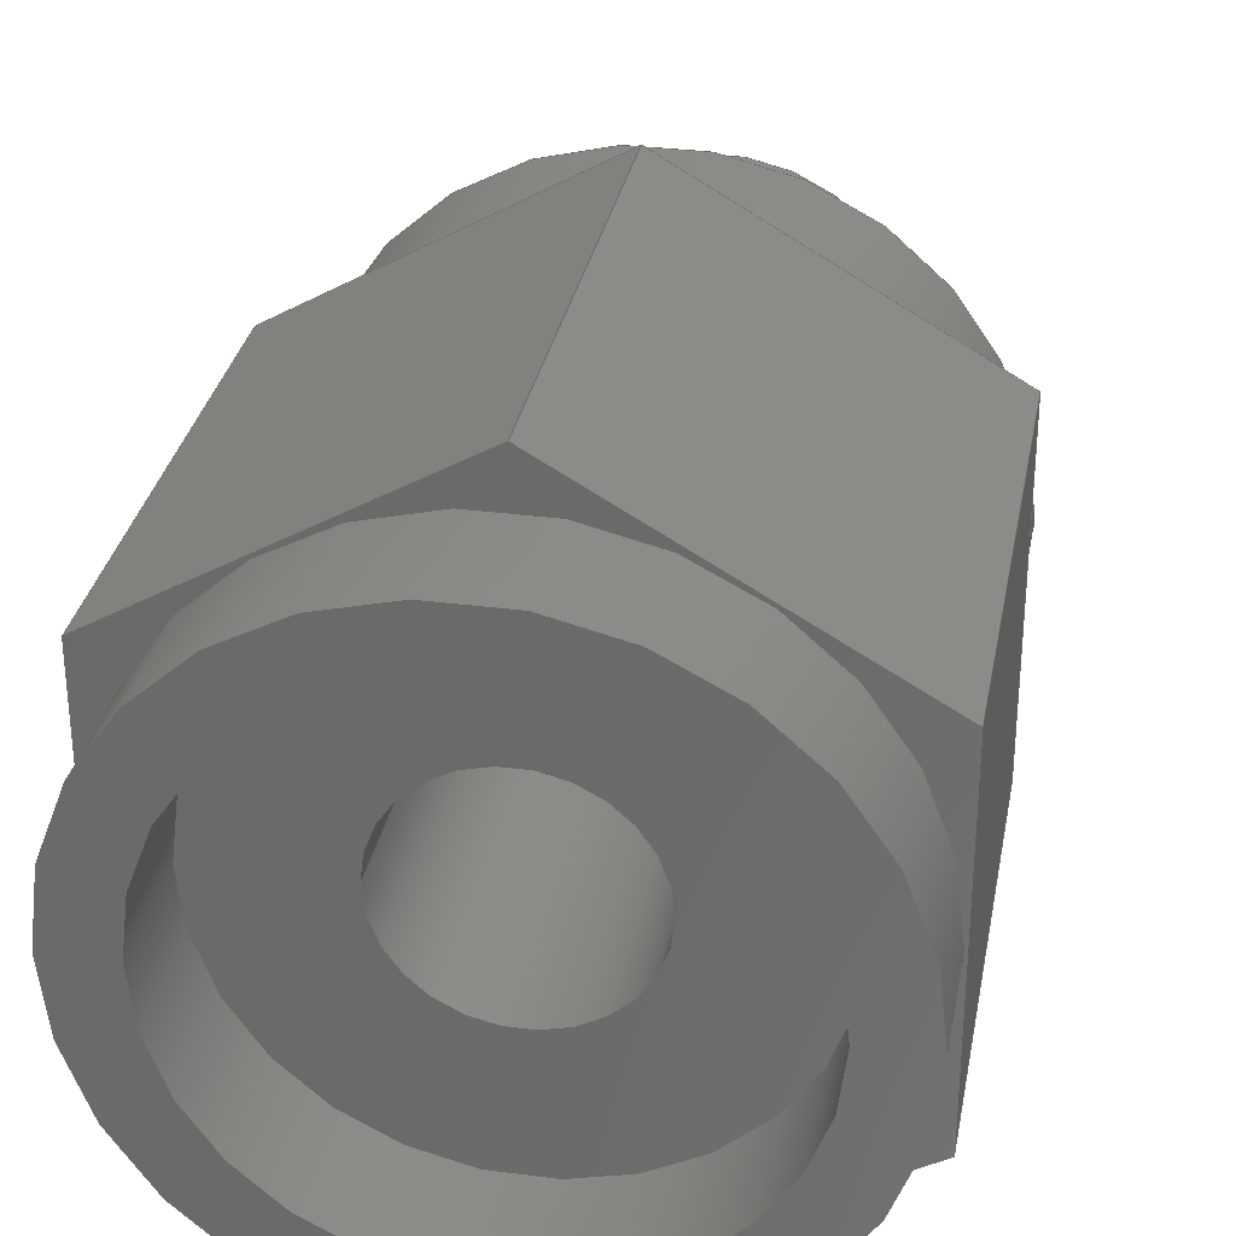
<metadata>
{"format":"step","ext":"step","renderer":"f3d","projection":"perspective","resolution":1024,"background":"white","views":[{"elev":31.2,"azim":10.5,"up":"+Y"}]}
</metadata>
<code>
ISO-10303-21;
DATA;
#1=MECHANICAL_DESIGN_GEOMETRIC_PRESENTATION_REPRESENTATION('',(#4),#459);
#2=SHAPE_REPRESENTATION_RELATIONSHIP('SRR','None',#466,#3);
#3=ADVANCED_BREP_SHAPE_REPRESENTATION('',(#5),#458);
#4=STYLED_ITEM('',(#476),#5);
#5=MANIFOLD_SOLID_BREP('Body1',#263);
#6=FACE_BOUND('',#44,.T.);
#7=FACE_BOUND('',#46,.T.);
#8=FACE_BOUND('',#48,.T.);
#9=FACE_BOUND('',#56,.T.);
#10=FACE_BOUND('',#58,.T.);
#11=FACE_BOUND('',#63,.T.);
#12=PLANE('',#283);
#13=PLANE('',#284);
#14=PLANE('',#285);
#15=PLANE('',#287);
#16=PLANE('',#288);
#17=PLANE('',#289);
#18=PLANE('',#290);
#19=PLANE('',#291);
#20=PLANE('',#292);
#21=PLANE('',#293);
#22=PLANE('',#295);
#23=PLANE('',#303);
#24=FACE_OUTER_BOUND('',#41,.T.);
#25=FACE_OUTER_BOUND('',#42,.T.);
#26=FACE_OUTER_BOUND('',#43,.T.);
#27=FACE_OUTER_BOUND('',#45,.T.);
#28=FACE_OUTER_BOUND('',#47,.T.);
#29=FACE_OUTER_BOUND('',#49,.T.);
#30=FACE_OUTER_BOUND('',#50,.T.);
#31=FACE_OUTER_BOUND('',#51,.T.);
#32=FACE_OUTER_BOUND('',#52,.T.);
#33=FACE_OUTER_BOUND('',#53,.T.);
#34=FACE_OUTER_BOUND('',#54,.T.);
#35=FACE_OUTER_BOUND('',#55,.T.);
#36=FACE_OUTER_BOUND('',#57,.T.);
#37=FACE_OUTER_BOUND('',#59,.T.);
#38=FACE_OUTER_BOUND('',#60,.T.);
#39=FACE_OUTER_BOUND('',#61,.T.);
#40=FACE_OUTER_BOUND('',#62,.T.);
#41=EDGE_LOOP('',(#175,#176,#177,#178));
#42=EDGE_LOOP('',(#179,#180,#181,#182));
#43=EDGE_LOOP('',(#183));
#44=EDGE_LOOP('',(#184));
#45=EDGE_LOOP('',(#185,#186,#187,#188,#189,#190));
#46=EDGE_LOOP('',(#191));
#47=EDGE_LOOP('',(#192,#193,#194,#195,#196,#197));
#48=EDGE_LOOP('',(#198));
#49=EDGE_LOOP('',(#199,#200,#201,#202));
#50=EDGE_LOOP('',(#203,#204,#205,#206));
#51=EDGE_LOOP('',(#207,#208,#209,#210));
#52=EDGE_LOOP('',(#211,#212,#213,#214));
#53=EDGE_LOOP('',(#215,#216,#217,#218));
#54=EDGE_LOOP('',(#219,#220,#221,#222));
#55=EDGE_LOOP('',(#223));
#56=EDGE_LOOP('',(#224));
#57=EDGE_LOOP('',(#225));
#58=EDGE_LOOP('',(#226));
#59=EDGE_LOOP('',(#227,#228,#229,#230));
#60=EDGE_LOOP('',(#231,#232,#233,#234));
#61=EDGE_LOOP('',(#235,#236,#237,#238));
#62=EDGE_LOOP('',(#239));
#63=EDGE_LOOP('',(#240));
#64=LINE('',#388,#87);
#65=LINE('',#394,#88);
#66=LINE('',#400,#89);
#67=LINE('',#402,#90);
#68=LINE('',#404,#91);
#69=LINE('',#406,#92);
#70=LINE('',#408,#93);
#71=LINE('',#409,#94);
#72=LINE('',#413,#95);
#73=LINE('',#415,#96);
#74=LINE('',#417,#97);
#75=LINE('',#419,#98);
#76=LINE('',#421,#99);
#77=LINE('',#422,#100);
#78=LINE('',#426,#101);
#79=LINE('',#427,#102);
#80=LINE('',#429,#103);
#81=LINE('',#431,#104);
#82=LINE('',#433,#105);
#83=LINE('',#435,#106);
#84=LINE('',#446,#107);
#85=LINE('',#450,#108);
#86=LINE('',#454,#109);
#87=VECTOR('',#310,0.274);
#88=VECTOR('',#317,0.344);
#89=VECTOR('',#324,1);
#90=VECTOR('',#325,1);
#91=VECTOR('',#326,1);
#92=VECTOR('',#327,1);
#93=VECTOR('',#328,1);
#94=VECTOR('',#329,1);
#95=VECTOR('',#332,1);
#96=VECTOR('',#333,1);
#97=VECTOR('',#334,1);
#98=VECTOR('',#335,1);
#99=VECTOR('',#336,1);
#100=VECTOR('',#337,1);
#101=VECTOR('',#342,1);
#102=VECTOR('',#343,1);
#103=VECTOR('',#346,1);
#104=VECTOR('',#349,1);
#105=VECTOR('',#352,1);
#106=VECTOR('',#355,1);
#107=VECTOR('',#370,0.344);
#108=VECTOR('',#375,0.124);
#109=VECTOR('',#380,0.2);
#110=CIRCLE('',#278,0.274);
#111=CIRCLE('',#279,0.274);
#112=CIRCLE('',#281,0.344);
#113=CIRCLE('',#282,0.344);
#114=CIRCLE('',#286,0.344);
#115=CIRCLE('',#294,0.124);
#116=CIRCLE('',#296,0.344);
#117=CIRCLE('',#297,0.2);
#118=CIRCLE('',#300,0.124);
#119=CIRCLE('',#302,0.2);
#120=VERTEX_POINT('',#385);
#121=VERTEX_POINT('',#387);
#122=VERTEX_POINT('',#391);
#123=VERTEX_POINT('',#393);
#124=VERTEX_POINT('',#398);
#125=VERTEX_POINT('',#399);
#126=VERTEX_POINT('',#401);
#127=VERTEX_POINT('',#403);
#128=VERTEX_POINT('',#405);
#129=VERTEX_POINT('',#407);
#130=VERTEX_POINT('',#411);
#131=VERTEX_POINT('',#412);
#132=VERTEX_POINT('',#414);
#133=VERTEX_POINT('',#416);
#134=VERTEX_POINT('',#418);
#135=VERTEX_POINT('',#420);
#136=VERTEX_POINT('',#423);
#137=VERTEX_POINT('',#438);
#138=VERTEX_POINT('',#441);
#139=VERTEX_POINT('',#443);
#140=VERTEX_POINT('',#448);
#141=VERTEX_POINT('',#452);
#142=EDGE_CURVE('',#120,#120,#110,.T.);
#143=EDGE_CURVE('',#120,#121,#64,.T.);
#144=EDGE_CURVE('',#121,#121,#111,.T.);
#145=EDGE_CURVE('',#122,#122,#112,.T.);
#146=EDGE_CURVE('',#122,#123,#65,.T.);
#147=EDGE_CURVE('',#123,#123,#113,.T.);
#148=EDGE_CURVE('',#124,#125,#66,.T.);
#149=EDGE_CURVE('',#125,#126,#67,.T.);
#150=EDGE_CURVE('',#126,#127,#68,.T.);
#151=EDGE_CURVE('',#127,#128,#69,.T.);
#152=EDGE_CURVE('',#128,#129,#70,.T.);
#153=EDGE_CURVE('',#129,#124,#71,.T.);
#154=EDGE_CURVE('',#130,#131,#72,.T.);
#155=EDGE_CURVE('',#132,#130,#73,.T.);
#156=EDGE_CURVE('',#133,#132,#74,.T.);
#157=EDGE_CURVE('',#134,#133,#75,.T.);
#158=EDGE_CURVE('',#135,#134,#76,.T.);
#159=EDGE_CURVE('',#131,#135,#77,.T.);
#160=EDGE_CURVE('',#136,#136,#114,.T.);
#161=EDGE_CURVE('',#130,#124,#78,.T.);
#162=EDGE_CURVE('',#132,#129,#79,.T.);
#163=EDGE_CURVE('',#133,#128,#80,.T.);
#164=EDGE_CURVE('',#134,#127,#81,.T.);
#165=EDGE_CURVE('',#135,#126,#82,.T.);
#166=EDGE_CURVE('',#131,#125,#83,.T.);
#167=EDGE_CURVE('',#137,#137,#115,.T.);
#168=EDGE_CURVE('',#138,#138,#116,.T.);
#169=EDGE_CURVE('',#139,#139,#117,.T.);
#170=EDGE_CURVE('',#136,#138,#84,.T.);
#171=EDGE_CURVE('',#140,#140,#118,.T.);
#172=EDGE_CURVE('',#140,#137,#85,.T.);
#173=EDGE_CURVE('',#141,#141,#119,.T.);
#174=EDGE_CURVE('',#141,#139,#86,.T.);
#175=ORIENTED_EDGE('',*,*,#142,.F.);
#176=ORIENTED_EDGE('',*,*,#143,.T.);
#177=ORIENTED_EDGE('',*,*,#144,.F.);
#178=ORIENTED_EDGE('',*,*,#143,.F.);
#179=ORIENTED_EDGE('',*,*,#145,.F.);
#180=ORIENTED_EDGE('',*,*,#146,.T.);
#181=ORIENTED_EDGE('',*,*,#147,.F.);
#182=ORIENTED_EDGE('',*,*,#146,.F.);
#183=ORIENTED_EDGE('',*,*,#145,.T.);
#184=ORIENTED_EDGE('',*,*,#142,.T.);
#185=ORIENTED_EDGE('',*,*,#148,.T.);
#186=ORIENTED_EDGE('',*,*,#149,.T.);
#187=ORIENTED_EDGE('',*,*,#150,.T.);
#188=ORIENTED_EDGE('',*,*,#151,.T.);
#189=ORIENTED_EDGE('',*,*,#152,.T.);
#190=ORIENTED_EDGE('',*,*,#153,.T.);
#191=ORIENTED_EDGE('',*,*,#147,.T.);
#192=ORIENTED_EDGE('',*,*,#154,.F.);
#193=ORIENTED_EDGE('',*,*,#155,.F.);
#194=ORIENTED_EDGE('',*,*,#156,.F.);
#195=ORIENTED_EDGE('',*,*,#157,.F.);
#196=ORIENTED_EDGE('',*,*,#158,.F.);
#197=ORIENTED_EDGE('',*,*,#159,.F.);
#198=ORIENTED_EDGE('',*,*,#160,.T.);
#199=ORIENTED_EDGE('',*,*,#155,.T.);
#200=ORIENTED_EDGE('',*,*,#161,.T.);
#201=ORIENTED_EDGE('',*,*,#153,.F.);
#202=ORIENTED_EDGE('',*,*,#162,.F.);
#203=ORIENTED_EDGE('',*,*,#156,.T.);
#204=ORIENTED_EDGE('',*,*,#162,.T.);
#205=ORIENTED_EDGE('',*,*,#152,.F.);
#206=ORIENTED_EDGE('',*,*,#163,.F.);
#207=ORIENTED_EDGE('',*,*,#157,.T.);
#208=ORIENTED_EDGE('',*,*,#163,.T.);
#209=ORIENTED_EDGE('',*,*,#151,.F.);
#210=ORIENTED_EDGE('',*,*,#164,.F.);
#211=ORIENTED_EDGE('',*,*,#158,.T.);
#212=ORIENTED_EDGE('',*,*,#164,.T.);
#213=ORIENTED_EDGE('',*,*,#150,.F.);
#214=ORIENTED_EDGE('',*,*,#165,.F.);
#215=ORIENTED_EDGE('',*,*,#159,.T.);
#216=ORIENTED_EDGE('',*,*,#165,.T.);
#217=ORIENTED_EDGE('',*,*,#149,.F.);
#218=ORIENTED_EDGE('',*,*,#166,.F.);
#219=ORIENTED_EDGE('',*,*,#154,.T.);
#220=ORIENTED_EDGE('',*,*,#166,.T.);
#221=ORIENTED_EDGE('',*,*,#148,.F.);
#222=ORIENTED_EDGE('',*,*,#161,.F.);
#223=ORIENTED_EDGE('',*,*,#144,.T.);
#224=ORIENTED_EDGE('',*,*,#167,.T.);
#225=ORIENTED_EDGE('',*,*,#168,.F.);
#226=ORIENTED_EDGE('',*,*,#169,.T.);
#227=ORIENTED_EDGE('',*,*,#160,.F.);
#228=ORIENTED_EDGE('',*,*,#170,.T.);
#229=ORIENTED_EDGE('',*,*,#168,.T.);
#230=ORIENTED_EDGE('',*,*,#170,.F.);
#231=ORIENTED_EDGE('',*,*,#171,.F.);
#232=ORIENTED_EDGE('',*,*,#172,.T.);
#233=ORIENTED_EDGE('',*,*,#167,.F.);
#234=ORIENTED_EDGE('',*,*,#172,.F.);
#235=ORIENTED_EDGE('',*,*,#173,.F.);
#236=ORIENTED_EDGE('',*,*,#174,.T.);
#237=ORIENTED_EDGE('',*,*,#169,.F.);
#238=ORIENTED_EDGE('',*,*,#174,.F.);
#239=ORIENTED_EDGE('',*,*,#173,.T.);
#240=ORIENTED_EDGE('',*,*,#171,.T.);
#241=CYLINDRICAL_SURFACE('',#277,0.274);
#242=CYLINDRICAL_SURFACE('',#280,0.344);
#243=CYLINDRICAL_SURFACE('',#298,0.344);
#244=CYLINDRICAL_SURFACE('',#299,0.124);
#245=CYLINDRICAL_SURFACE('',#301,0.2);
#246=ADVANCED_FACE('',(#24),#241,.F.);
#247=ADVANCED_FACE('',(#25),#242,.T.);
#248=ADVANCED_FACE('',(#26,#6),#12,.T.);
#249=ADVANCED_FACE('',(#27,#7),#13,.T.);
#250=ADVANCED_FACE('',(#28,#8),#14,.F.);
#251=ADVANCED_FACE('',(#29),#15,.T.);
#252=ADVANCED_FACE('',(#30),#16,.T.);
#253=ADVANCED_FACE('',(#31),#17,.T.);
#254=ADVANCED_FACE('',(#32),#18,.T.);
#255=ADVANCED_FACE('',(#33),#19,.T.);
#256=ADVANCED_FACE('',(#34),#20,.T.);
#257=ADVANCED_FACE('',(#35,#9),#21,.T.);
#258=ADVANCED_FACE('',(#36,#10),#22,.F.);
#259=ADVANCED_FACE('',(#37),#243,.T.);
#260=ADVANCED_FACE('',(#38),#244,.F.);
#261=ADVANCED_FACE('',(#39),#245,.T.);
#262=ADVANCED_FACE('',(#40,#11),#23,.F.);
#263=CLOSED_SHELL('',(#246,#247,#248,#249,#250,#251,#252,#253,#254,#255,
#256,#257,#258,#259,#260,#261,#262));
#264=DERIVED_UNIT_ELEMENT(#266,1);
#265=DERIVED_UNIT_ELEMENT(#461,3);
#266=(
MASS_UNIT()
NAMED_UNIT(*)
SI_UNIT(.KILO.,.GRAM.)
);
#267=DERIVED_UNIT((#264,#265));
#268=MEASURE_REPRESENTATION_ITEM('density measure',
POSITIVE_RATIO_MEASURE(7850),#267);
#269=PROPERTY_DEFINITION_REPRESENTATION(#274,#271);
#270=PROPERTY_DEFINITION_REPRESENTATION(#275,#272);
#271=REPRESENTATION('material name',(#273),#458);
#272=REPRESENTATION('density',(#268),#458);
#273=DESCRIPTIVE_REPRESENTATION_ITEM('Steel','Steel');
#274=PROPERTY_DEFINITION('material property','material name',#468);
#275=PROPERTY_DEFINITION('material property','density of part',#468);
#276=AXIS2_PLACEMENT_3D('placement',#383,#304,#305);
#277=AXIS2_PLACEMENT_3D('',#384,#306,#307);
#278=AXIS2_PLACEMENT_3D('',#386,#308,#309);
#279=AXIS2_PLACEMENT_3D('',#389,#311,#312);
#280=AXIS2_PLACEMENT_3D('',#390,#313,#314);
#281=AXIS2_PLACEMENT_3D('',#392,#315,#316);
#282=AXIS2_PLACEMENT_3D('',#395,#318,#319);
#283=AXIS2_PLACEMENT_3D('',#396,#320,#321);
#284=AXIS2_PLACEMENT_3D('',#397,#322,#323);
#285=AXIS2_PLACEMENT_3D('',#410,#330,#331);
#286=AXIS2_PLACEMENT_3D('',#424,#338,#339);
#287=AXIS2_PLACEMENT_3D('',#425,#340,#341);
#288=AXIS2_PLACEMENT_3D('',#428,#344,#345);
#289=AXIS2_PLACEMENT_3D('',#430,#347,#348);
#290=AXIS2_PLACEMENT_3D('',#432,#350,#351);
#291=AXIS2_PLACEMENT_3D('',#434,#353,#354);
#292=AXIS2_PLACEMENT_3D('',#436,#356,#357);
#293=AXIS2_PLACEMENT_3D('',#437,#358,#359);
#294=AXIS2_PLACEMENT_3D('',#439,#360,#361);
#295=AXIS2_PLACEMENT_3D('',#440,#362,#363);
#296=AXIS2_PLACEMENT_3D('',#442,#364,#365);
#297=AXIS2_PLACEMENT_3D('',#444,#366,#367);
#298=AXIS2_PLACEMENT_3D('',#445,#368,#369);
#299=AXIS2_PLACEMENT_3D('',#447,#371,#372);
#300=AXIS2_PLACEMENT_3D('',#449,#373,#374);
#301=AXIS2_PLACEMENT_3D('',#451,#376,#377);
#302=AXIS2_PLACEMENT_3D('',#453,#378,#379);
#303=AXIS2_PLACEMENT_3D('',#455,#381,#382);
#304=DIRECTION('axis',(0,0,1));
#305=DIRECTION('refdir',(1,0,0));
#306=DIRECTION('center_axis',(0,0,1));
#307=DIRECTION('ref_axis',(-1,0,0));
#308=DIRECTION('center_axis',(0,0,-1));
#309=DIRECTION('ref_axis',(-1,0,0));
#310=DIRECTION('',(0,0,-1));
#311=DIRECTION('center_axis',(0,0,1));
#312=DIRECTION('ref_axis',(-1,0,0));
#313=DIRECTION('center_axis',(0,0,1));
#314=DIRECTION('ref_axis',(-1,0,0));
#315=DIRECTION('center_axis',(0,0,1));
#316=DIRECTION('ref_axis',(-1,0,0));
#317=DIRECTION('',(0,0,-1));
#318=DIRECTION('center_axis',(0,0,-1));
#319=DIRECTION('ref_axis',(-1,0,0));
#320=DIRECTION('center_axis',(0,0,1));
#321=DIRECTION('ref_axis',(-1,0,0));
#322=DIRECTION('center_axis',(0,0,1));
#323=DIRECTION('ref_axis',(-1,0,0));
#324=DIRECTION('',(-0.866,0.5,0));
#325=DIRECTION('',(-0.866,-0.5,0));
#326=DIRECTION('',(8.325e-16,-1,0));
#327=DIRECTION('',(0.866,-0.5,0));
#328=DIRECTION('',(0.866,0.5,0));
#329=DIRECTION('',(-6.937e-16,1,0));
#330=DIRECTION('center_axis',(0,0,1));
#331=DIRECTION('ref_axis',(-1,0,0));
#332=DIRECTION('',(-0.866,0.5,0));
#333=DIRECTION('',(-6.937e-16,1,0));
#334=DIRECTION('',(0.866,0.5,0));
#335=DIRECTION('',(0.866,-0.5,0));
#336=DIRECTION('',(8.325e-16,-1,0));
#337=DIRECTION('',(-0.866,-0.5,0));
#338=DIRECTION('center_axis',(0,0,1));
#339=DIRECTION('ref_axis',(1,0,0));
#340=DIRECTION('center_axis',(1,6.937e-16,0));
#341=DIRECTION('ref_axis',(-6.937e-16,1,0));
#342=DIRECTION('',(0,0,1));
#343=DIRECTION('',(0,0,1));
#344=DIRECTION('center_axis',(0.5,-0.866,0));
#345=DIRECTION('ref_axis',(0.866,0.5,0));
#346=DIRECTION('',(0,0,1));
#347=DIRECTION('center_axis',(-0.5,-0.866,0));
#348=DIRECTION('ref_axis',(0.866,-0.5,0));
#349=DIRECTION('',(0,0,1));
#350=DIRECTION('center_axis',(-1,-8.325e-16,0));
#351=DIRECTION('ref_axis',(8.325e-16,-1,0));
#352=DIRECTION('',(0,0,1));
#353=DIRECTION('center_axis',(-0.5,0.866,0));
#354=DIRECTION('ref_axis',(-0.866,-0.5,0));
#355=DIRECTION('',(0,0,1));
#356=DIRECTION('center_axis',(0.5,0.866,0));
#357=DIRECTION('ref_axis',(-0.866,0.5,0));
#358=DIRECTION('center_axis',(0,0,1));
#359=DIRECTION('ref_axis',(-1,0,0));
#360=DIRECTION('center_axis',(0,0,-1));
#361=DIRECTION('ref_axis',(-1,0,0));
#362=DIRECTION('center_axis',(0,0,1));
#363=DIRECTION('ref_axis',(1,0,0));
#364=DIRECTION('center_axis',(0,0,1));
#365=DIRECTION('ref_axis',(1,0,0));
#366=DIRECTION('center_axis',(0,0,1));
#367=DIRECTION('ref_axis',(1,0,0));
#368=DIRECTION('center_axis',(0,0,1));
#369=DIRECTION('ref_axis',(1,0,0));
#370=DIRECTION('',(0,0,-1));
#371=DIRECTION('center_axis',(0,0,-1));
#372=DIRECTION('ref_axis',(1,0,0));
#373=DIRECTION('center_axis',(0,0,1));
#374=DIRECTION('ref_axis',(1,0,0));
#375=DIRECTION('',(0,0,1));
#376=DIRECTION('center_axis',(0,0,-1));
#377=DIRECTION('ref_axis',(1,0,0));
#378=DIRECTION('center_axis',(0,0,-1));
#379=DIRECTION('ref_axis',(1,0,0));
#380=DIRECTION('',(0,0,1));
#381=DIRECTION('center_axis',(0,0,1));
#382=DIRECTION('ref_axis',(1,0,0));
#383=CARTESIAN_POINT('',(0,0,0));
#384=CARTESIAN_POINT('Origin',(0,0,0.664));
#385=CARTESIAN_POINT('',(0.274,3.356e-17,0.794));
#386=CARTESIAN_POINT('Origin',(0,0,0.794));
#387=CARTESIAN_POINT('',(0.274,3.356e-17,0.664));
#388=CARTESIAN_POINT('',(0.274,3.356e-17,0.664));
#389=CARTESIAN_POINT('Origin',(0,0,0.664));
#390=CARTESIAN_POINT('Origin',(0,0,0.664));
#391=CARTESIAN_POINT('',(0.344,4.213e-17,0.794));
#392=CARTESIAN_POINT('Origin',(0,0,0.794));
#393=CARTESIAN_POINT('',(0.344,4.213e-17,0.664));
#394=CARTESIAN_POINT('',(0.344,4.213e-17,0.664));
#395=CARTESIAN_POINT('Origin',(0,0,0.664));
#396=CARTESIAN_POINT('Origin',(0,0,0.794));
#397=CARTESIAN_POINT('Origin',(2.22e-16,-5.551e-17,
0.664));
#398=CARTESIAN_POINT('',(0.3465,0.2001,0.664));
#399=CARTESIAN_POINT('',(-2.776e-16,0.4001,0.664));
#400=CARTESIAN_POINT('',(0.3465,0.2001,0.664));
#401=CARTESIAN_POINT('',(-0.3465,0.2001,0.664));
#402=CARTESIAN_POINT('',(-2.984e-16,0.4001,0.664));
#403=CARTESIAN_POINT('',(-0.3465,-0.2001,0.664));
#404=CARTESIAN_POINT('',(-0.3465,0.2001,0.664));
#405=CARTESIAN_POINT('',(5.135e-16,-0.4001,0.664));
#406=CARTESIAN_POINT('',(-0.3465,-0.2001,0.664));
#407=CARTESIAN_POINT('',(0.3465,-0.2001,0.664));
#408=CARTESIAN_POINT('',(5.135e-16,-0.4001,0.664));
#409=CARTESIAN_POINT('',(0.3465,-0.2001,0.664));
#410=CARTESIAN_POINT('Origin',(2.22e-16,-5.551e-17,
0.13));
#411=CARTESIAN_POINT('',(0.3465,0.2001,0.13));
#412=CARTESIAN_POINT('',(-2.776e-16,0.4001,0.13));
#413=CARTESIAN_POINT('',(0.3465,0.2001,0.13));
#414=CARTESIAN_POINT('',(0.3465,-0.2001,0.13));
#415=CARTESIAN_POINT('',(0.3465,-0.2001,0.13));
#416=CARTESIAN_POINT('',(5.135e-16,-0.4001,0.13));
#417=CARTESIAN_POINT('',(5.135e-16,-0.4001,0.13));
#418=CARTESIAN_POINT('',(-0.3465,-0.2001,0.13));
#419=CARTESIAN_POINT('',(-0.3465,-0.2001,0.13));
#420=CARTESIAN_POINT('',(-0.3465,0.2001,0.13));
#421=CARTESIAN_POINT('',(-0.3465,0.2001,0.13));
#422=CARTESIAN_POINT('',(-2.984e-16,0.4001,0.13));
#423=CARTESIAN_POINT('',(-0.344,-4.213e-17,0.13));
#424=CARTESIAN_POINT('Origin',(0,0,0.13));
#425=CARTESIAN_POINT('Origin',(0.3465,-0.2001,0.13));
#426=CARTESIAN_POINT('',(0.3465,0.2001,0.13));
#427=CARTESIAN_POINT('',(0.3465,-0.2001,0.13));
#428=CARTESIAN_POINT('Origin',(5.135e-16,-0.4001,
0.13));
#429=CARTESIAN_POINT('',(5.135e-16,-0.4001,0.13));
#430=CARTESIAN_POINT('Origin',(-0.3465,-0.2001,0.13));
#431=CARTESIAN_POINT('',(-0.3465,-0.2001,0.13));
#432=CARTESIAN_POINT('Origin',(-0.3465,0.2001,0.13));
#433=CARTESIAN_POINT('',(-0.3465,0.2001,0.13));
#434=CARTESIAN_POINT('Origin',(-2.984e-16,0.4001,
0.13));
#435=CARTESIAN_POINT('',(-2.776e-16,0.4001,0.13));
#436=CARTESIAN_POINT('Origin',(0.3465,0.2001,0.13));
#437=CARTESIAN_POINT('Origin',(2.22e-16,-5.551e-17,
0.664));
#438=CARTESIAN_POINT('',(-0.124,1.519e-17,0.664));
#439=CARTESIAN_POINT('Origin',(0,0,0.664));
#440=CARTESIAN_POINT('Origin',(0,0,0));
#441=CARTESIAN_POINT('',(-0.344,-4.213e-17,0));
#442=CARTESIAN_POINT('Origin',(0,0,0));
#443=CARTESIAN_POINT('',(-0.2,-2.449e-17,0));
#444=CARTESIAN_POINT('Origin',(0,0,0));
#445=CARTESIAN_POINT('Origin',(0,0,0));
#446=CARTESIAN_POINT('',(-0.344,-4.213e-17,0));
#447=CARTESIAN_POINT('Origin',(0,0,0));
#448=CARTESIAN_POINT('',(-0.124,-1.519e-17,-0.32));
#449=CARTESIAN_POINT('Origin',(0,0,-0.32));
#450=CARTESIAN_POINT('',(-0.124,1.519e-17,0));
#451=CARTESIAN_POINT('Origin',(0,0,0));
#452=CARTESIAN_POINT('',(-0.2,-2.449e-17,-0.32));
#453=CARTESIAN_POINT('Origin',(0,0,-0.32));
#454=CARTESIAN_POINT('',(-0.2,2.449e-17,0));
#455=CARTESIAN_POINT('Origin',(0,0,-0.32));
#456=UNCERTAINTY_MEASURE_WITH_UNIT(LENGTH_MEASURE(0.001),#460,
'DISTANCE_ACCURACY_VALUE',
'Maximum model space distance between geometric entities at asserted c
onnectivities');
#457=UNCERTAINTY_MEASURE_WITH_UNIT(LENGTH_MEASURE(0.001),#460,
'DISTANCE_ACCURACY_VALUE',
'Maximum model space distance between geometric entities at asserted c
onnectivities');
#458=(
GEOMETRIC_REPRESENTATION_CONTEXT(3)
GLOBAL_UNCERTAINTY_ASSIGNED_CONTEXT((#456))
GLOBAL_UNIT_ASSIGNED_CONTEXT((#460,#462,#463))
REPRESENTATION_CONTEXT('','3D')
);
#459=(
GEOMETRIC_REPRESENTATION_CONTEXT(3)
GLOBAL_UNCERTAINTY_ASSIGNED_CONTEXT((#457))
GLOBAL_UNIT_ASSIGNED_CONTEXT((#460,#462,#463))
REPRESENTATION_CONTEXT('','3D')
);
#460=(
LENGTH_UNIT()
NAMED_UNIT(*)
SI_UNIT(.CENTI.,.METRE.)
);
#461=(
LENGTH_UNIT()
NAMED_UNIT(*)
SI_UNIT($,.METRE.)
);
#462=(
NAMED_UNIT(*)
PLANE_ANGLE_UNIT()
SI_UNIT($,.RADIAN.)
);
#463=(
NAMED_UNIT(*)
SI_UNIT($,.STERADIAN.)
SOLID_ANGLE_UNIT()
);
#464=SHAPE_DEFINITION_REPRESENTATION(#465,#466);
#465=PRODUCT_DEFINITION_SHAPE('',$,#468);
#466=SHAPE_REPRESENTATION('',(#276),#458);
#467=PRODUCT_DEFINITION_CONTEXT('part definition',#472,'design');
#468=PRODUCT_DEFINITION('Threaded part (2)','Threaded part (2)',#469,#467);
#469=PRODUCT_DEFINITION_FORMATION('',$,#474);
#470=PRODUCT_RELATED_PRODUCT_CATEGORY('Threaded part (2)',
'Threaded part (2)',(#474));
#471=APPLICATION_PROTOCOL_DEFINITION('international standard',
'automotive_design',2009,#472);
#472=APPLICATION_CONTEXT(
'Core Data for Automotive Mechanical Design Process');
#473=PRODUCT_CONTEXT('part definition',#472,'mechanical');
#474=PRODUCT('Threaded part (2)','Threaded part (2)',$,(#473));
#475=PRESENTATION_STYLE_ASSIGNMENT((#477));
#476=PRESENTATION_STYLE_ASSIGNMENT((#478));
#477=SURFACE_STYLE_USAGE(.BOTH.,#479);
#478=SURFACE_STYLE_USAGE(.BOTH.,#480);
#479=SURFACE_SIDE_STYLE('',(#481));
#480=SURFACE_SIDE_STYLE('',(#482));
#481=SURFACE_STYLE_FILL_AREA(#483);
#482=SURFACE_STYLE_FILL_AREA(#484);
#483=FILL_AREA_STYLE('Steel - Satin',(#485));
#484=FILL_AREA_STYLE('Brass - Matte',(#486));
#485=FILL_AREA_STYLE_COLOUR('Steel - Satin',#487);
#486=FILL_AREA_STYLE_COLOUR('Brass - Matte',#488);
#487=COLOUR_RGB('Steel - Satin',0.6275,0.6275,0.6275);
#488=COLOUR_RGB('Brass - Matte',0.9529,0.7961,0.4863);
ENDSEC;
END-ISO-10303-21;

</code>
